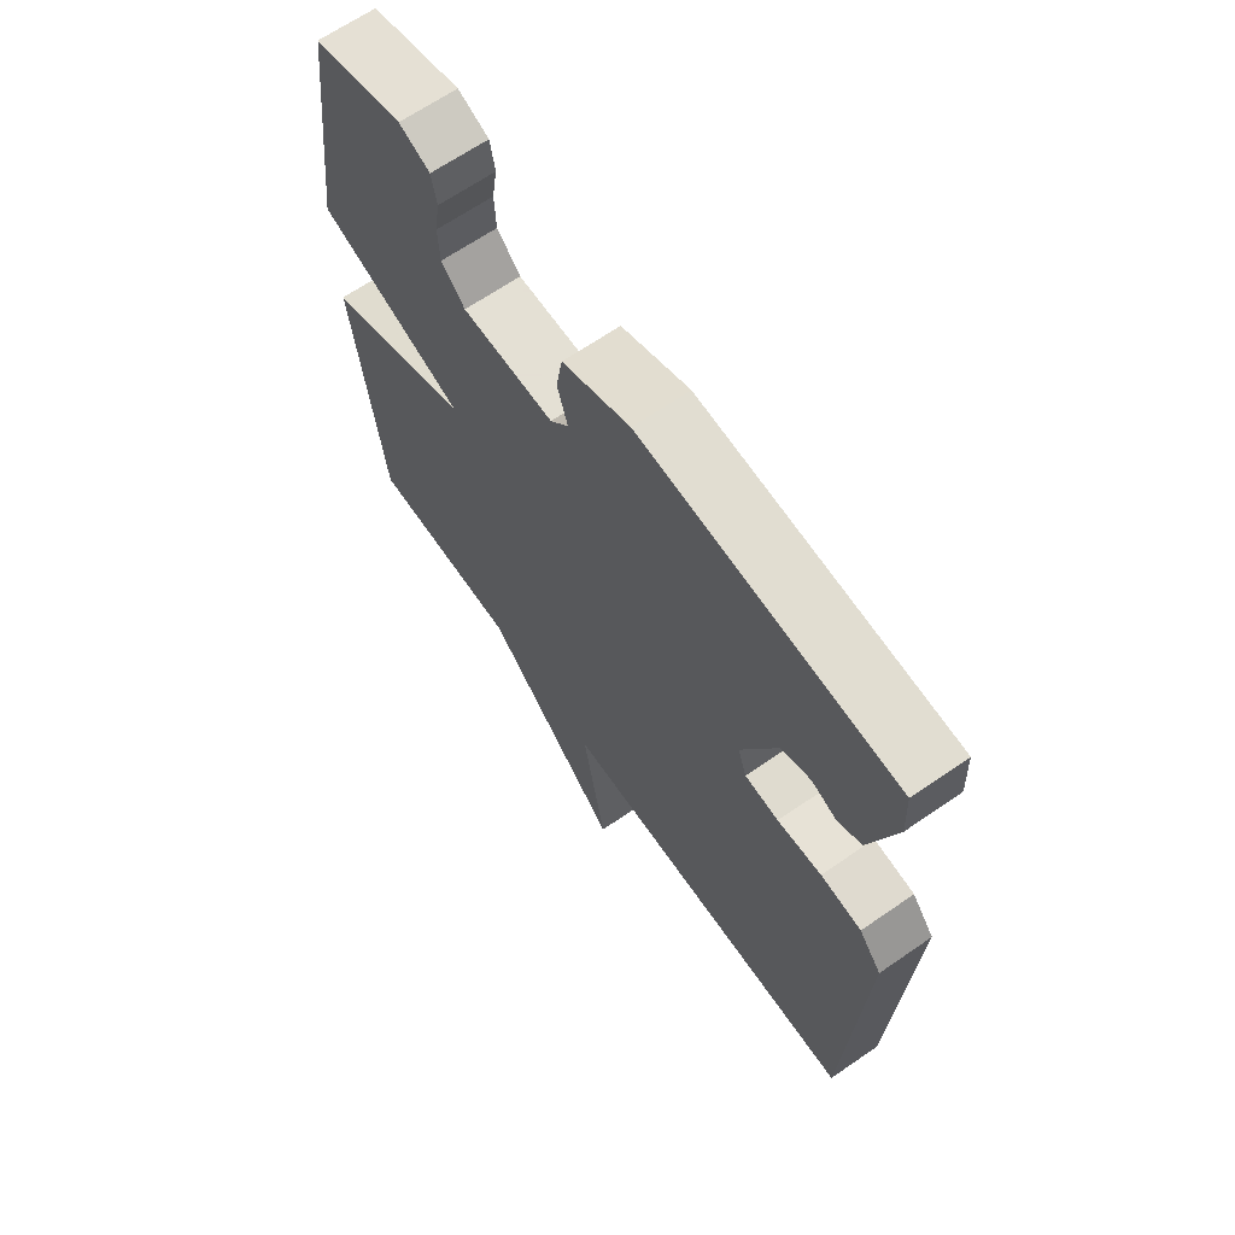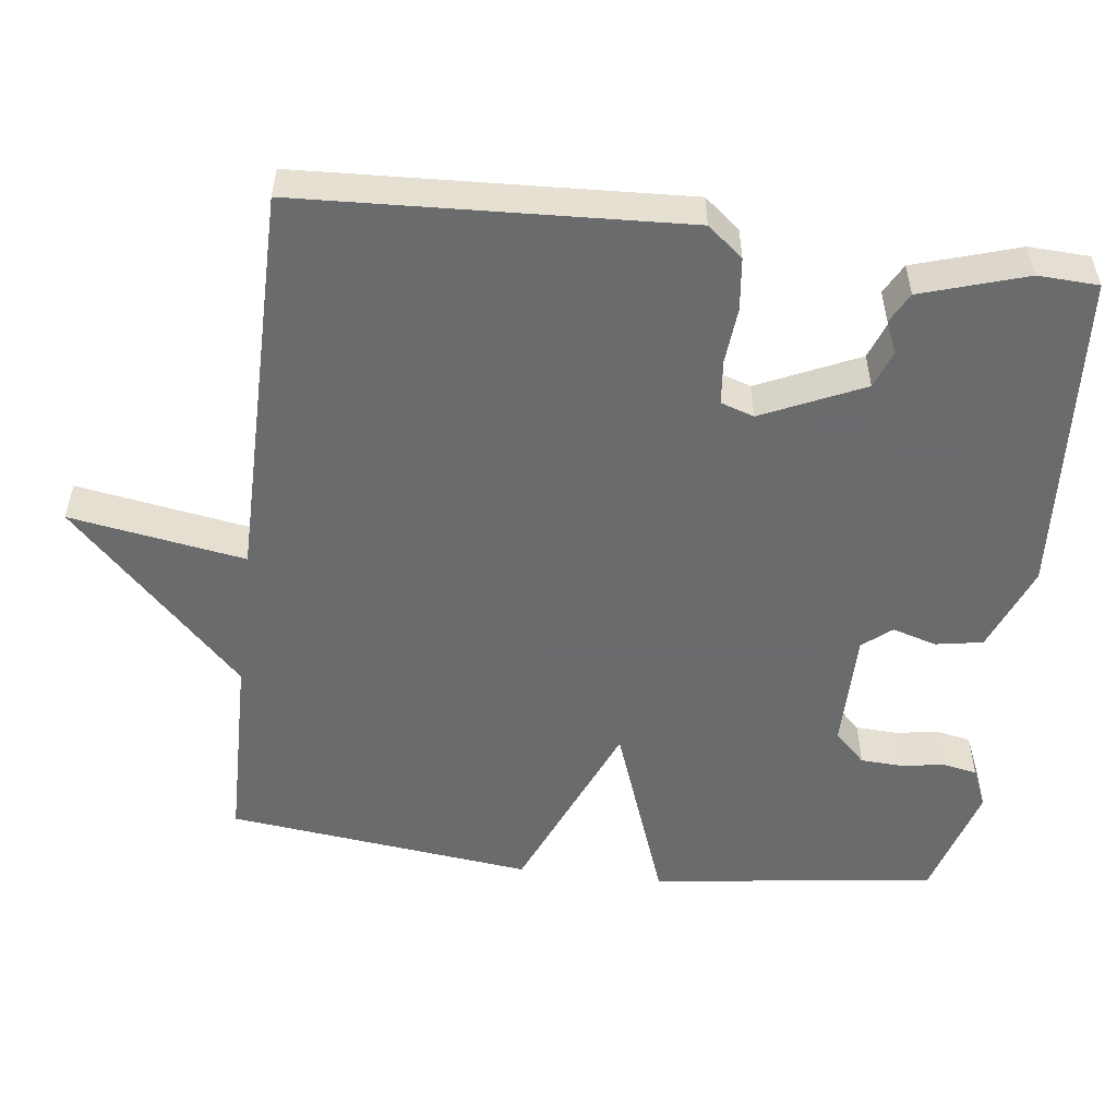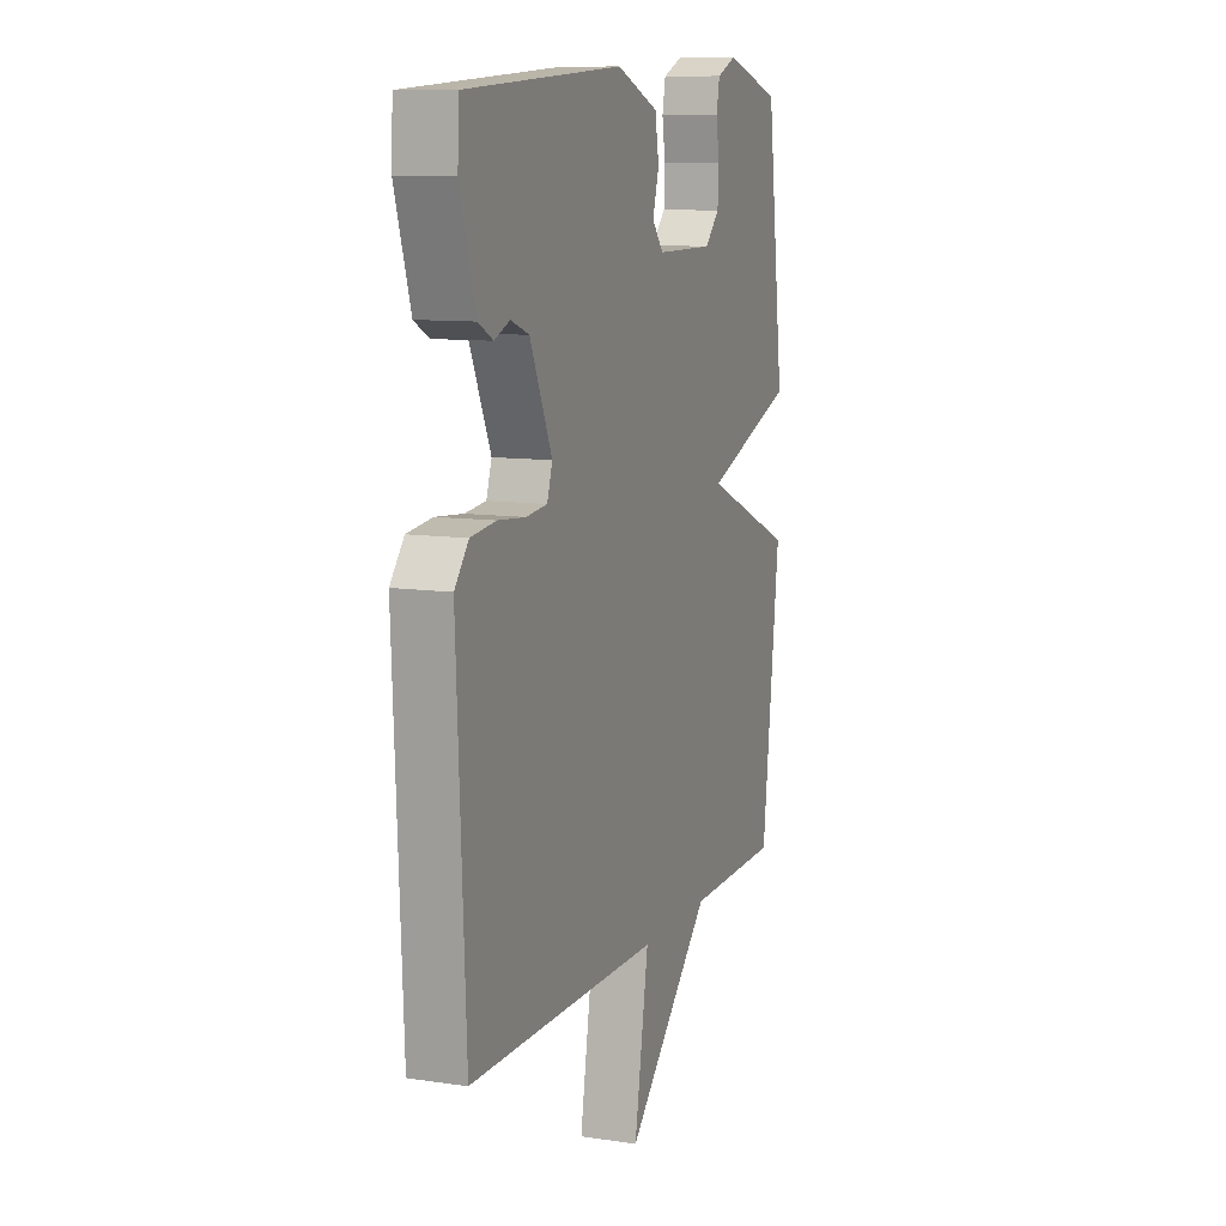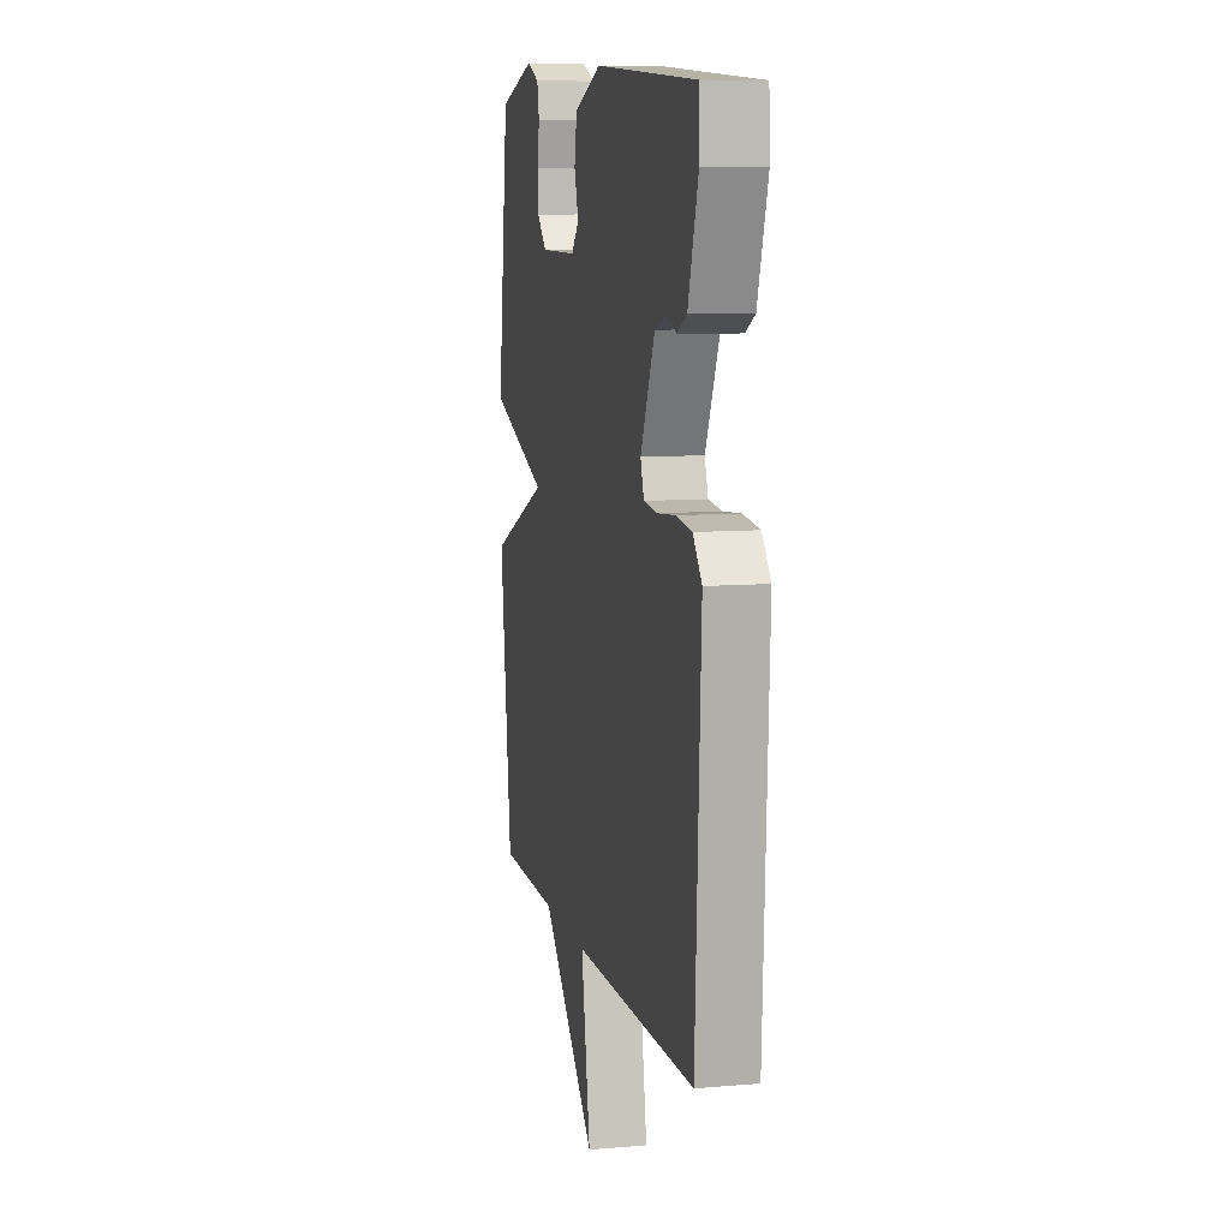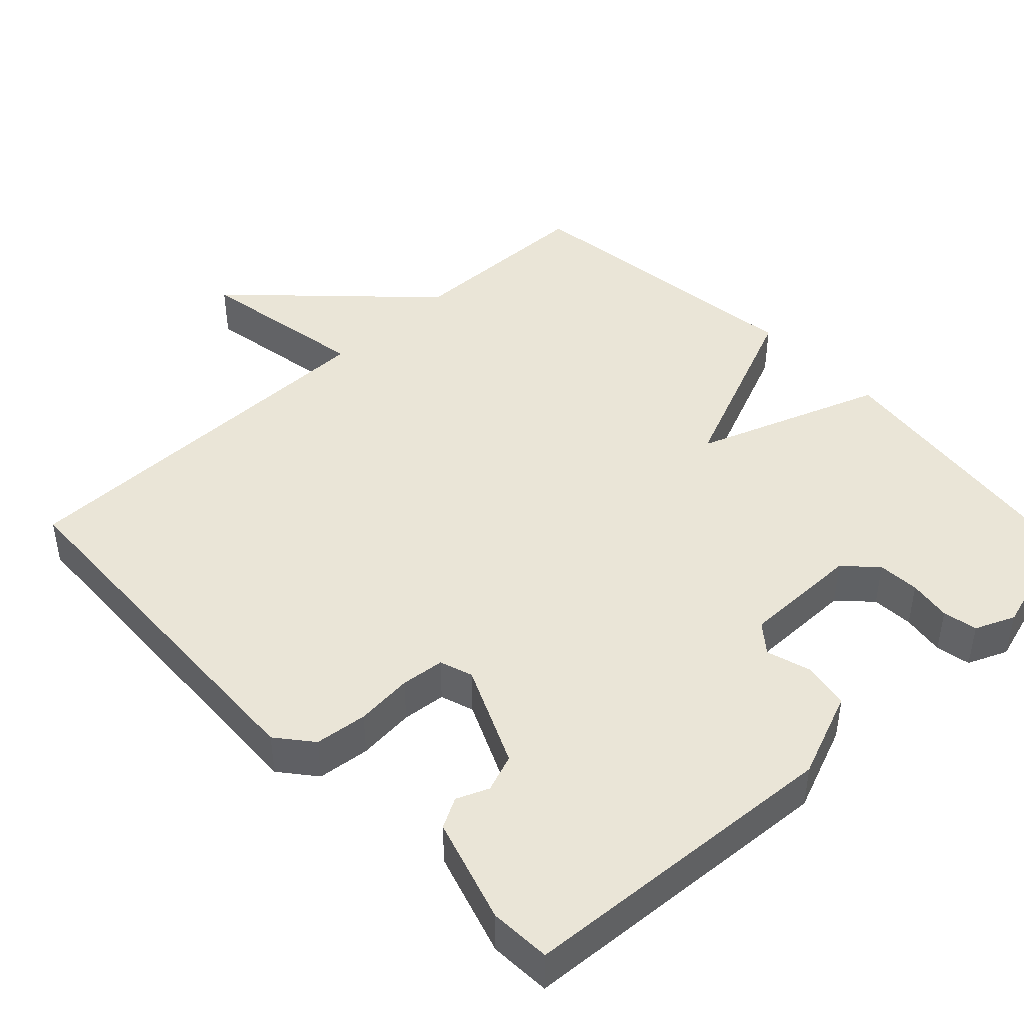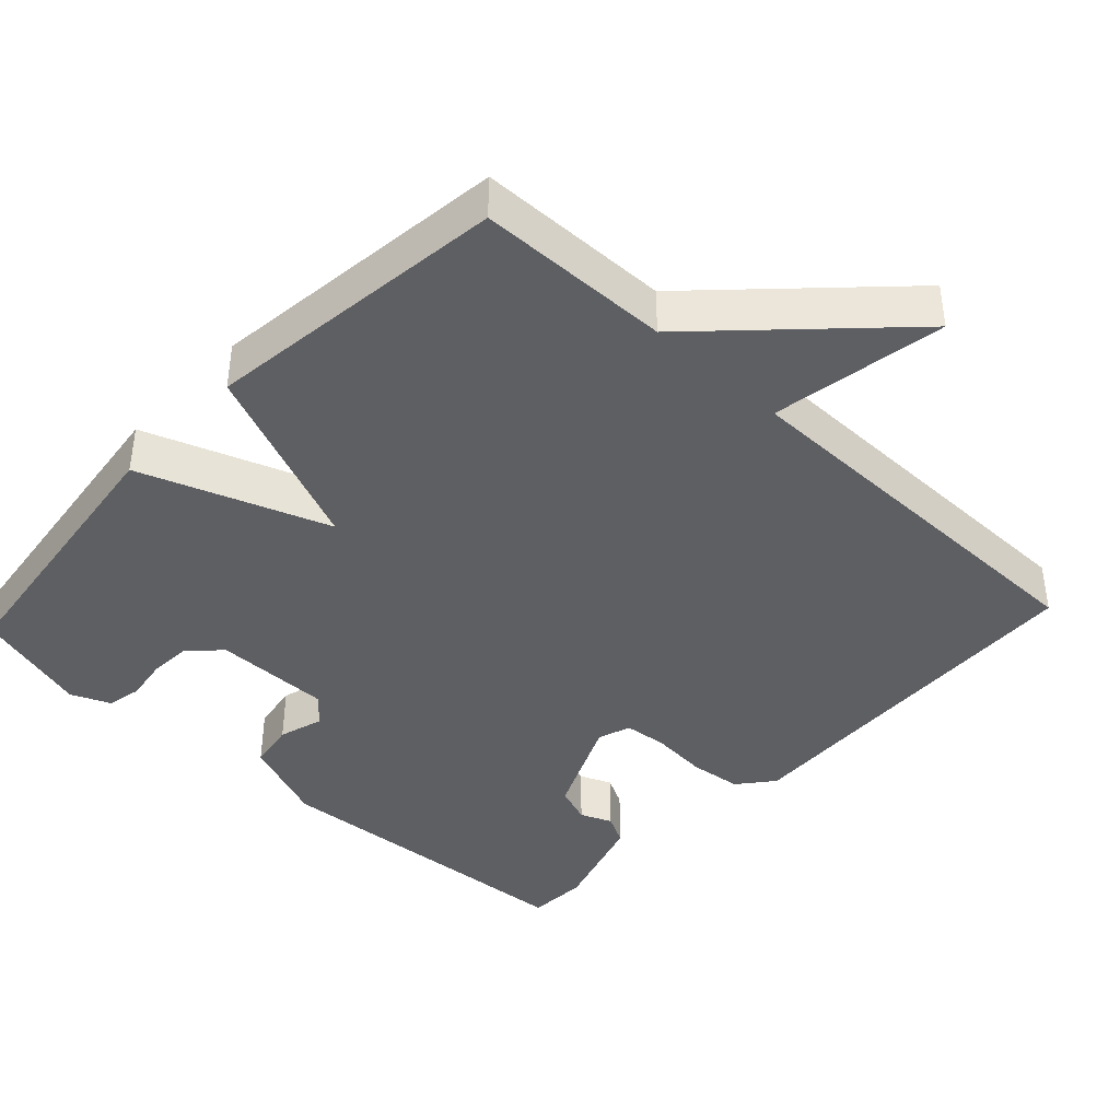
<metadata>
{"format":"obj","ext":"obj","renderer":"f3d","projection":"perspective","resolution":1024,"background":"white","views":[{"elev":66.2,"azim":-124.7,"up":"+Z"},{"elev":-53.2,"azim":-96.9,"up":"+Y"},{"elev":10.2,"azim":-69.4,"up":"+Z"},{"elev":9.1,"azim":-102.8,"up":"+Z"},{"elev":44.3,"azim":-43.5,"up":"+Y"},{"elev":-40.8,"azim":136.9,"up":"+Y"}]}
</metadata>
<code>
v 0.5 0.07 -0.5
v 0.237 0.07 -0.504
v -0.003 0.07 -0.741
v 0.037 0.07 -0.504
v -0.5 0.07 -0.5
v -0.524 0.07 0.016
v -0.485 0.07 0.064
v -0.414 0.07 0.072
v -0.337 0.07 0.065
v -0.278 0.07 0.071
v -0.263 0.07 0.116
v -0.325 0.07 0.253
v -0.376 0.07 0.272
v -0.419 0.07 0.254
v -0.46 0.07 0.276
v -0.504 0.07 0.418
v -0.5 0.07 0.5
v -0.06 0.07 0.529
v 0.058 0.07 0.482
v 0.069 0.07 0.418
v 0.051 0.07 0.358
v 0.083 0.07 0.319
v 0.244 0.07 0.319
v 0.285 0.07 0.361
v 0.288 0.07 0.418
v 0.279 0.07 0.476
v 0.288 0.07 0.523
v 0.342 0.07 0.546
v 0.5 0.07 0.5
v 0.55 0.07 0.114
v 0.295 0.07 0.022
v 0.55 0.07 -0.086
v 0.5 0 -0.5
v 0.237 0 -0.504
v -0.003 0 -0.741
v 0.037 0 -0.504
v -0.5 0 -0.5
v -0.524 0 0.016
v -0.485 0 0.064
v -0.414 0 0.072
v -0.337 0 0.065
v -0.278 0 0.071
v -0.263 0 0.116
v -0.325 0 0.253
v -0.376 0 0.272
v -0.419 0 0.254
v -0.46 0 0.276
v -0.504 0 0.418
v -0.5 0 0.5
v -0.06 0 0.529
v 0.058 0 0.482
v 0.069 0 0.418
v 0.051 0 0.358
v 0.083 0 0.319
v 0.244 0 0.319
v 0.285 0 0.361
v 0.288 0 0.418
v 0.279 0 0.476
v 0.288 0 0.523
v 0.342 0 0.546
v 0.5 0 0.5
v 0.55 0 0.114
v 0.295 0 0.022
v 0.55 0 -0.086
f 31 32 1 2
f 29 30 31
f 28 29 31
f 27 28 31
f 25 26 27
f 25 27 31
f 24 25 31
f 2 3 4
f 31 2 4
f 24 31 4
f 23 24 4
f 19 20 21
f 18 19 21
f 17 18 21
f 16 17 21
f 15 16 21
f 15 21 22
f 13 14 15
f 13 15 22 23
f 7 8 9
f 6 7 9
f 5 6 9
f 4 5 9
f 4 9 10
f 23 4 10 11
f 12 13 23
f 11 12 23
f 34 33 64 63
f 63 62 61
f 63 61 60
f 63 60 59
f 59 58 57
f 63 59 57
f 63 57 56
f 36 35 34
f 36 34 63
f 36 63 56
f 36 56 55
f 53 52 51
f 53 51 50
f 53 50 49
f 53 49 48
f 53 48 47
f 54 53 47
f 47 46 45
f 55 54 47 45
f 41 40 39
f 41 39 38
f 41 38 37
f 41 37 36
f 42 41 36
f 43 42 36 55
f 55 45 44
f 55 44 43
f 1 33 34 2
f 2 34 35 3
f 3 35 36 4
f 4 36 37 5
f 5 37 38 6
f 6 38 39 7
f 7 39 40 8
f 8 40 41 9
f 9 41 42 10
f 10 42 43 11
f 11 43 44 12
f 12 44 45 13
f 13 45 46 14
f 14 46 47 15
f 15 47 48 16
f 16 48 49 17
f 17 49 50 18
f 18 50 51 19
f 19 51 52 20
f 20 52 53 21
f 21 53 54 22
f 22 54 55 23
f 23 55 56 24
f 24 56 57 25
f 25 57 58 26
f 26 58 59 27
f 27 59 60 28
f 28 60 61 29
f 29 61 62 30
f 30 62 63 31
f 31 63 64 32
f 32 64 33 1

</code>
